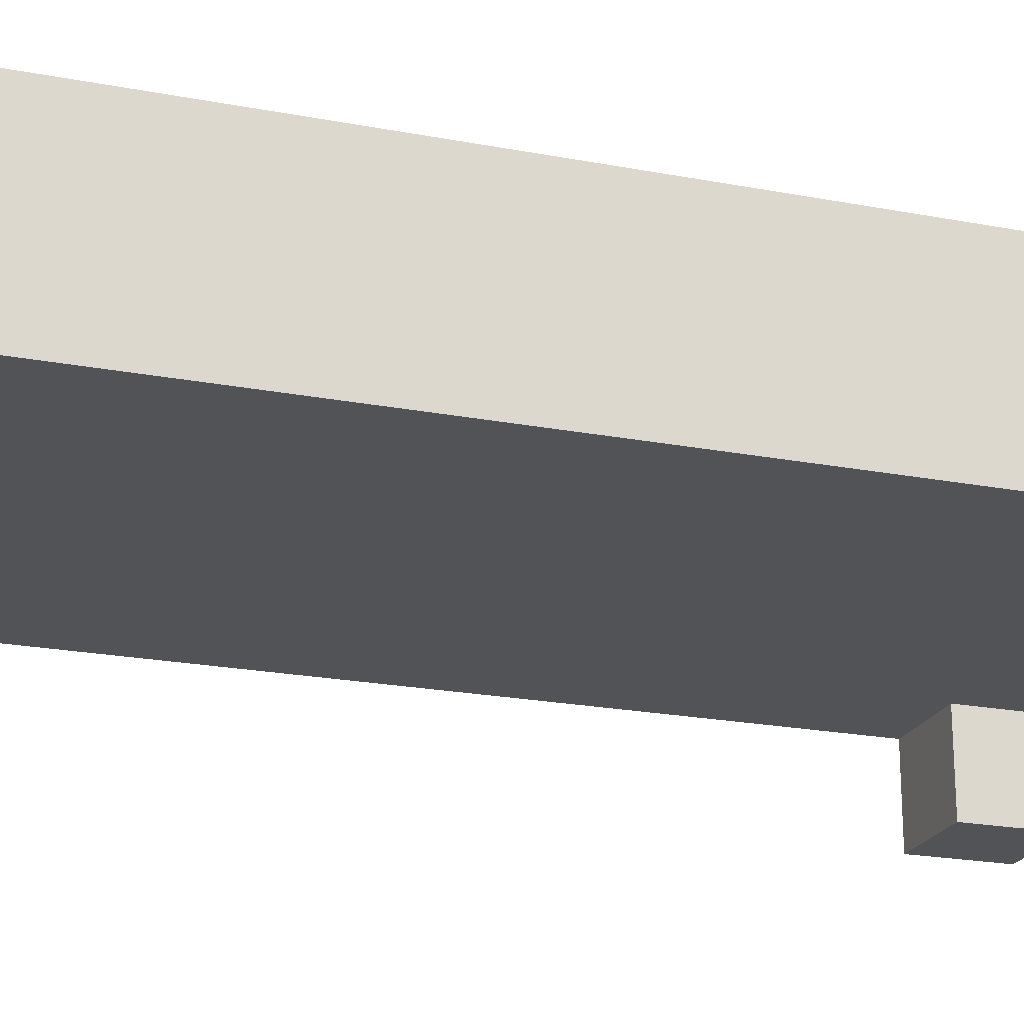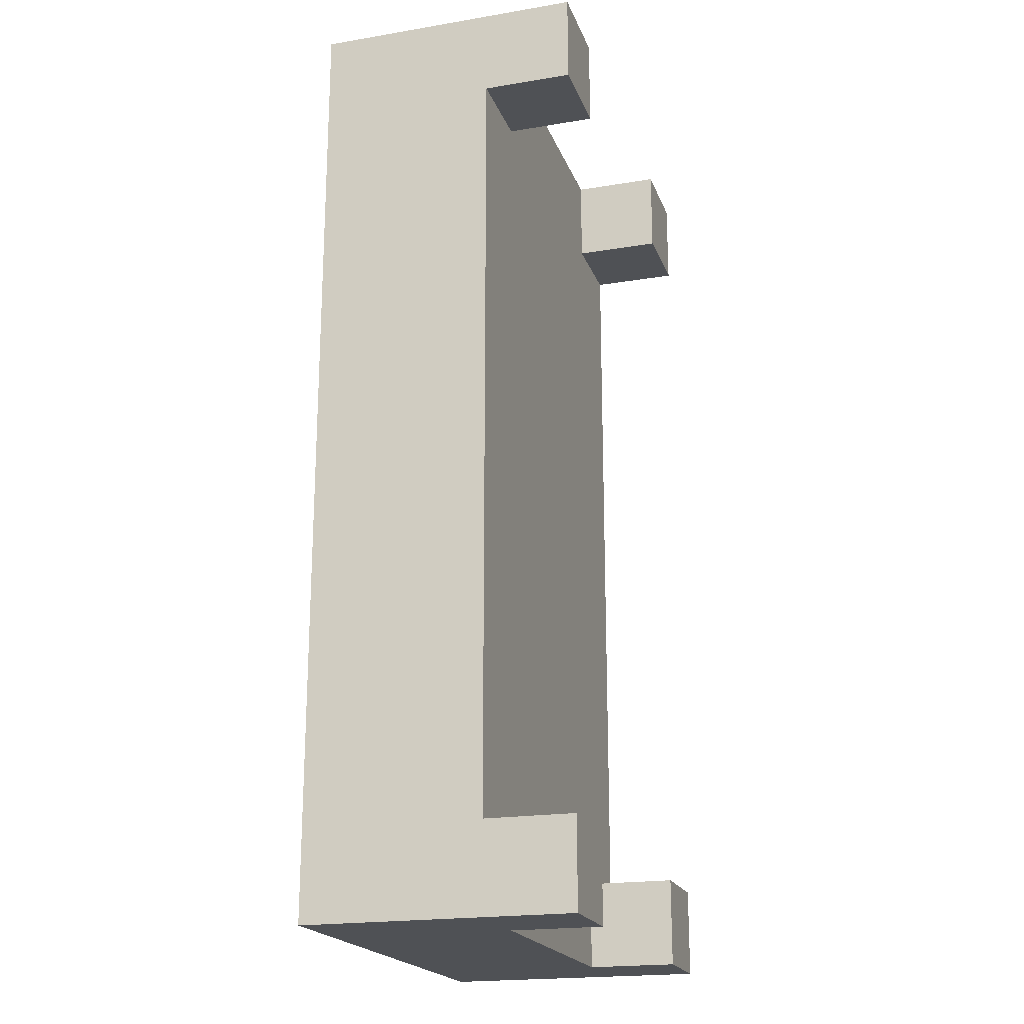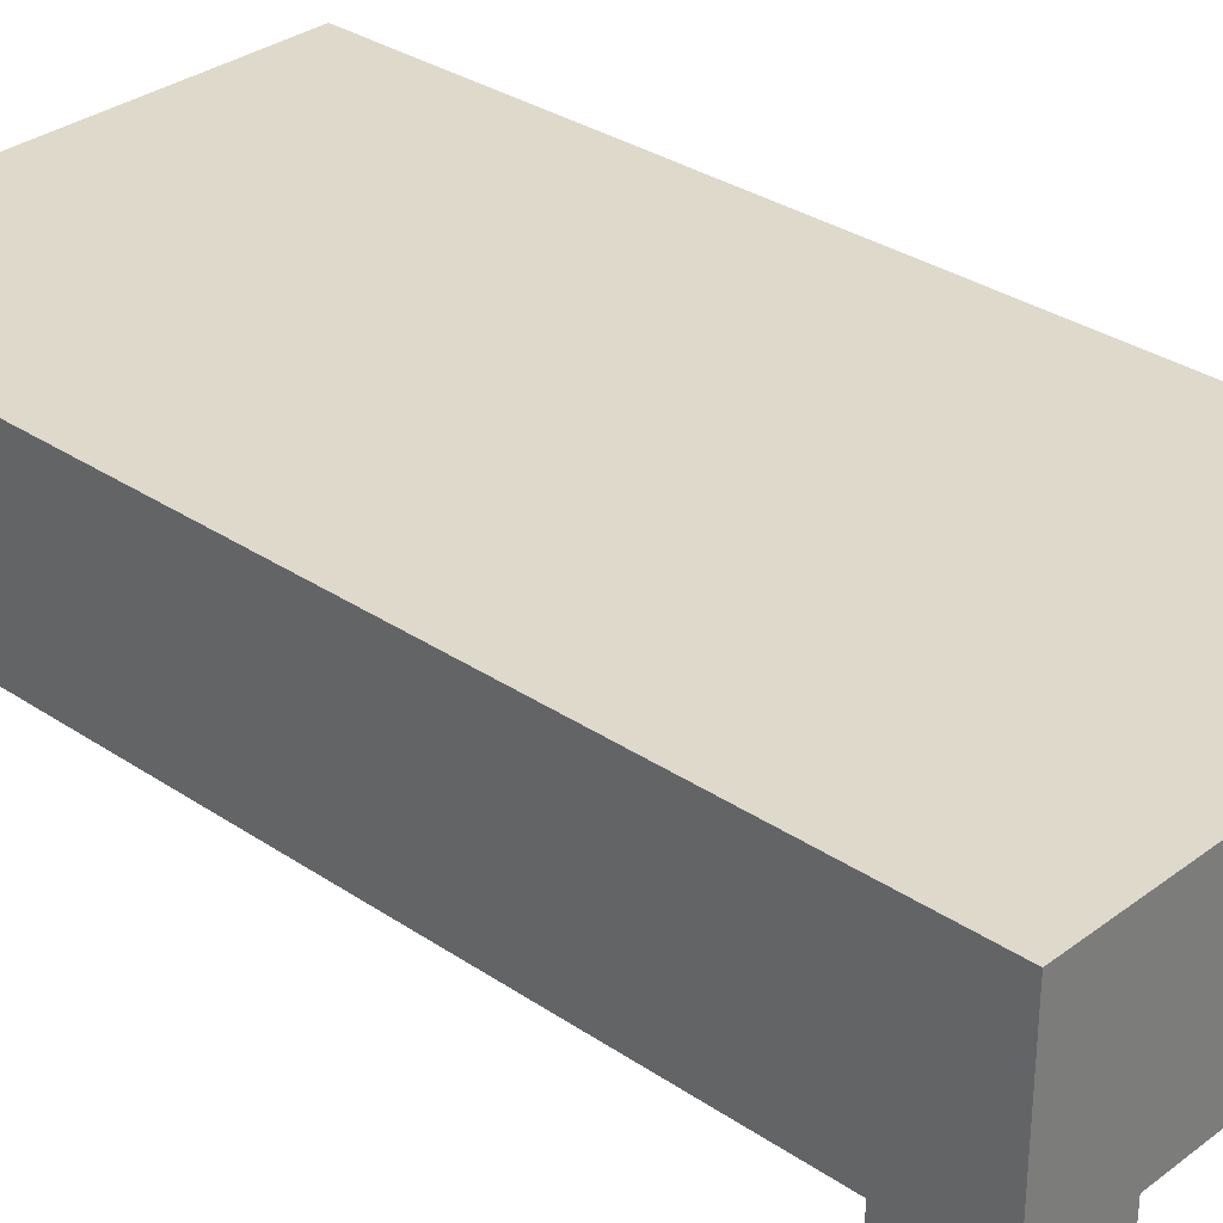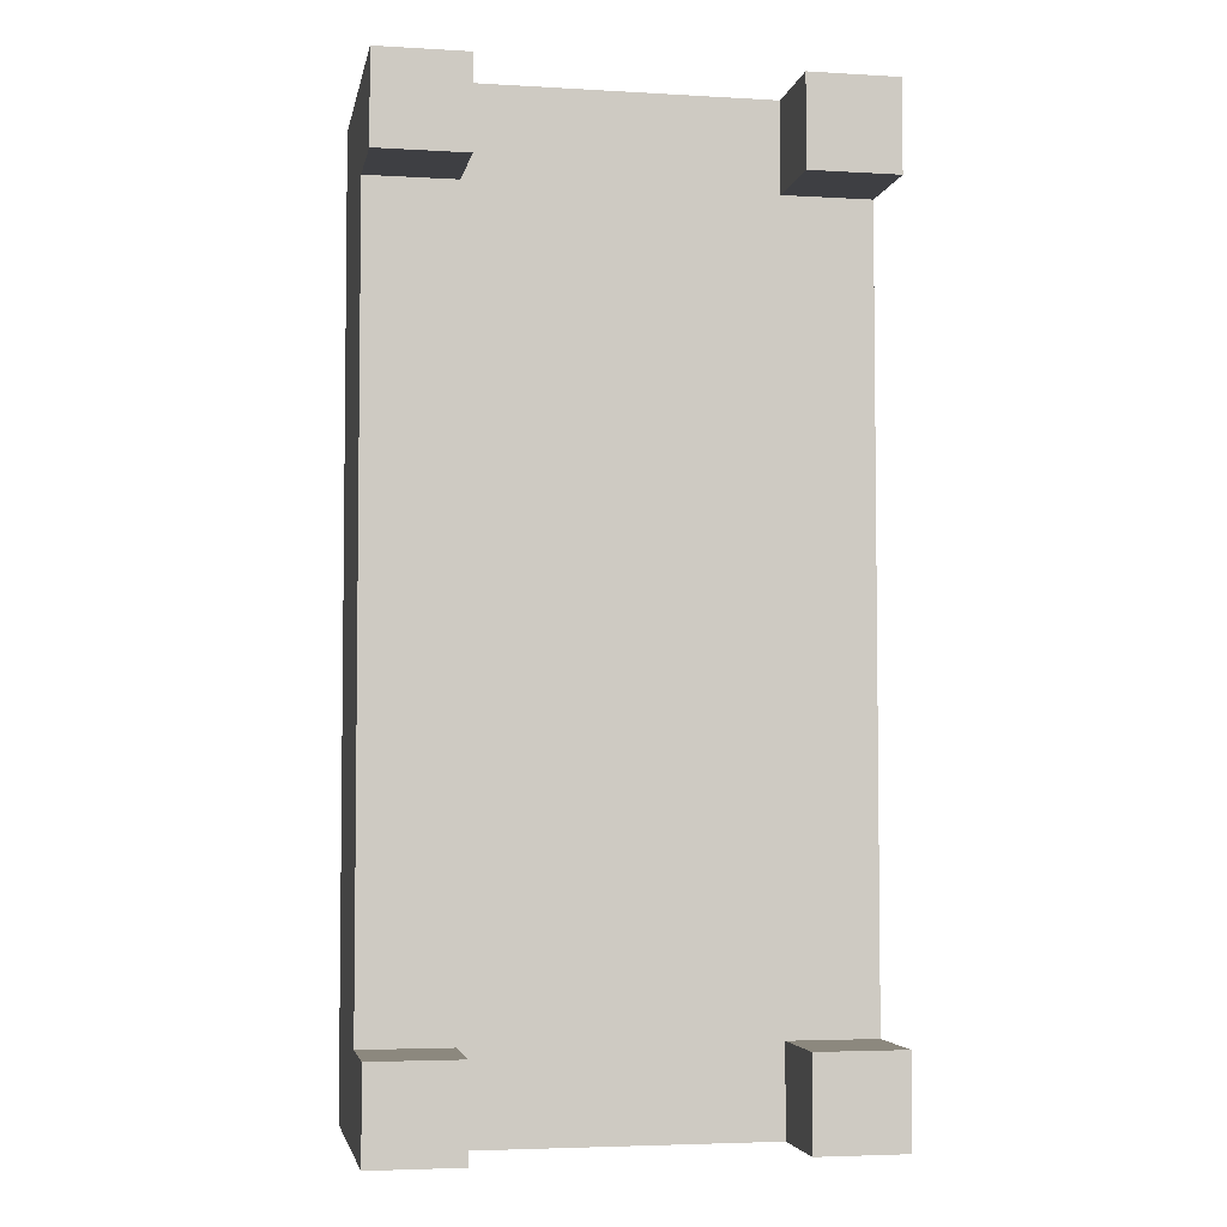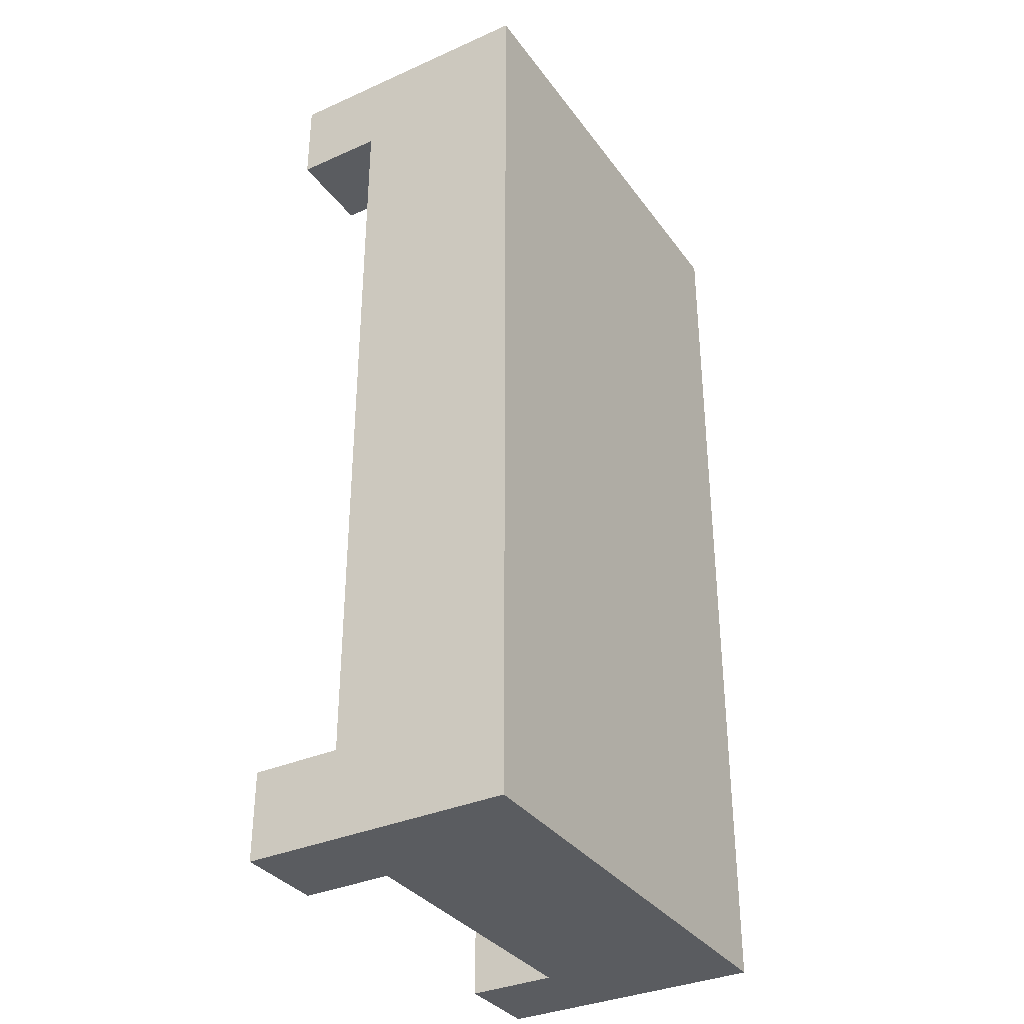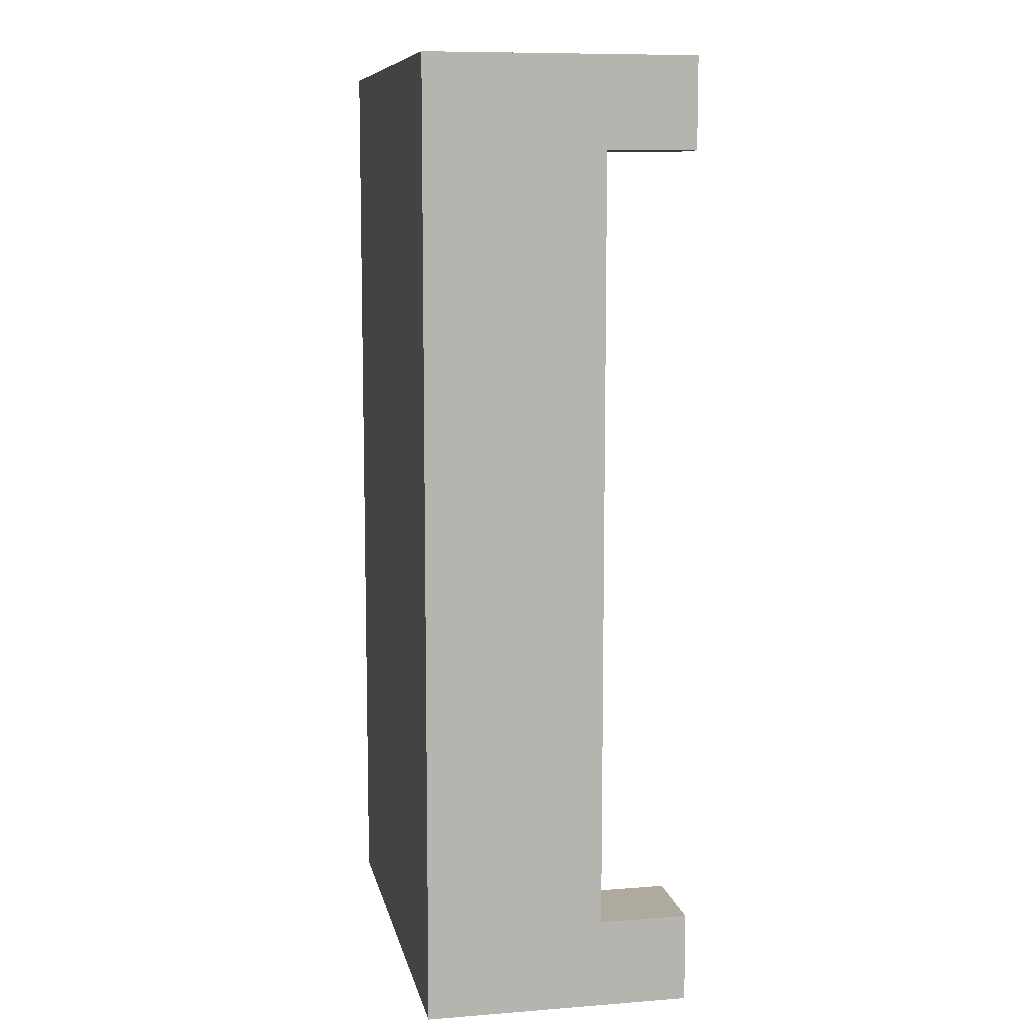
<metadata>
{"format":"obj","ext":"obj","renderer":"f3d","projection":"perspective","resolution":1024,"background":"white","views":[{"elev":-21.7,"azim":-108.6,"up":"+Z"},{"elev":-20.1,"azim":107.0,"up":"+Y"},{"elev":31.8,"azim":133.5,"up":"+Z"},{"elev":-4.3,"azim":169.3,"up":"+Y"},{"elev":-34.4,"azim":-59.2,"up":"+Y"},{"elev":9.3,"azim":78.6,"up":"+Y"}]}
</metadata>
<code>
v -1.241 3.97 0
v -1.985 -3.226 0
v 1.241 -3.226 0
v 1.241 3.226 0
v -1.241 -3.226 0
v 1.985 3.226 -0.7444
v 1.985 -3.226 0
v -1.985 -3.97 1.489
v -1.241 -3.97 -0.7444
v -1.241 -3.226 -0.7444
v 1.241 3.226 -0.7444
v 1.985 -3.97 -0.7444
v -1.985 -3.97 -0.7444
v 1.241 -3.97 -0.7444
v -1.985 3.226 0
v -1.241 -3.97 0
v 1.241 -3.97 0
v -1.241 3.226 0
v -1.241 3.226 -0.7444
v 1.985 3.226 0
v 1.985 -3.226 -0.7444
v 1.985 3.97 -0.7444
v -1.985 -3.226 -0.7444
v 1.241 -3.226 -0.7444
v 1.985 -3.97 1.489
v -1.985 3.97 -0.7444
v -1.985 3.97 1.489
v 1.241 3.97 0
v 1.241 3.97 -0.7444
v 1.985 3.97 1.489
v -1.985 3.226 -0.7444
v -1.241 3.97 -0.7444
o Bed
f 12 21 7
f 26 31 15
f 22 29 28
f 13 9 16
f 20 7 3
f 24 14 17
f 12 14 24
f 9 10 5
f 9 13 23
f 10 23 2
f 19 32 1
f 31 19 18
f 19 31 26
f 29 11 4
f 6 11 29
f 11 6 20
f 30 27 8
f 21 24 3
f 3 24 17
f 21 12 24
f 16 9 5
f 10 9 23
f 5 10 2
f 18 19 1
f 15 31 18
f 32 19 26
f 28 29 4
f 22 6 29
f 4 11 20
f 25 30 8
f 7 21 3
f 22 30 20
f 7 20 30
f 13 8 2
f 15 2 8
f 28 1 27
f 1 32 26
f 12 25 17
f 16 17 25
f 1 28 4
f 2 15 18
f 16 5 3
f 18 4 3
f 6 22 20
f 25 7 30
f 23 13 2
f 27 15 8
f 30 28 27
f 27 1 26
f 14 12 17
f 8 16 25
f 18 1 4
f 5 2 18
f 17 16 3
f 5 18 3
f 25 12 7
f 27 26 15
f 30 22 28
f 8 13 16
f 4 20 3

</code>
